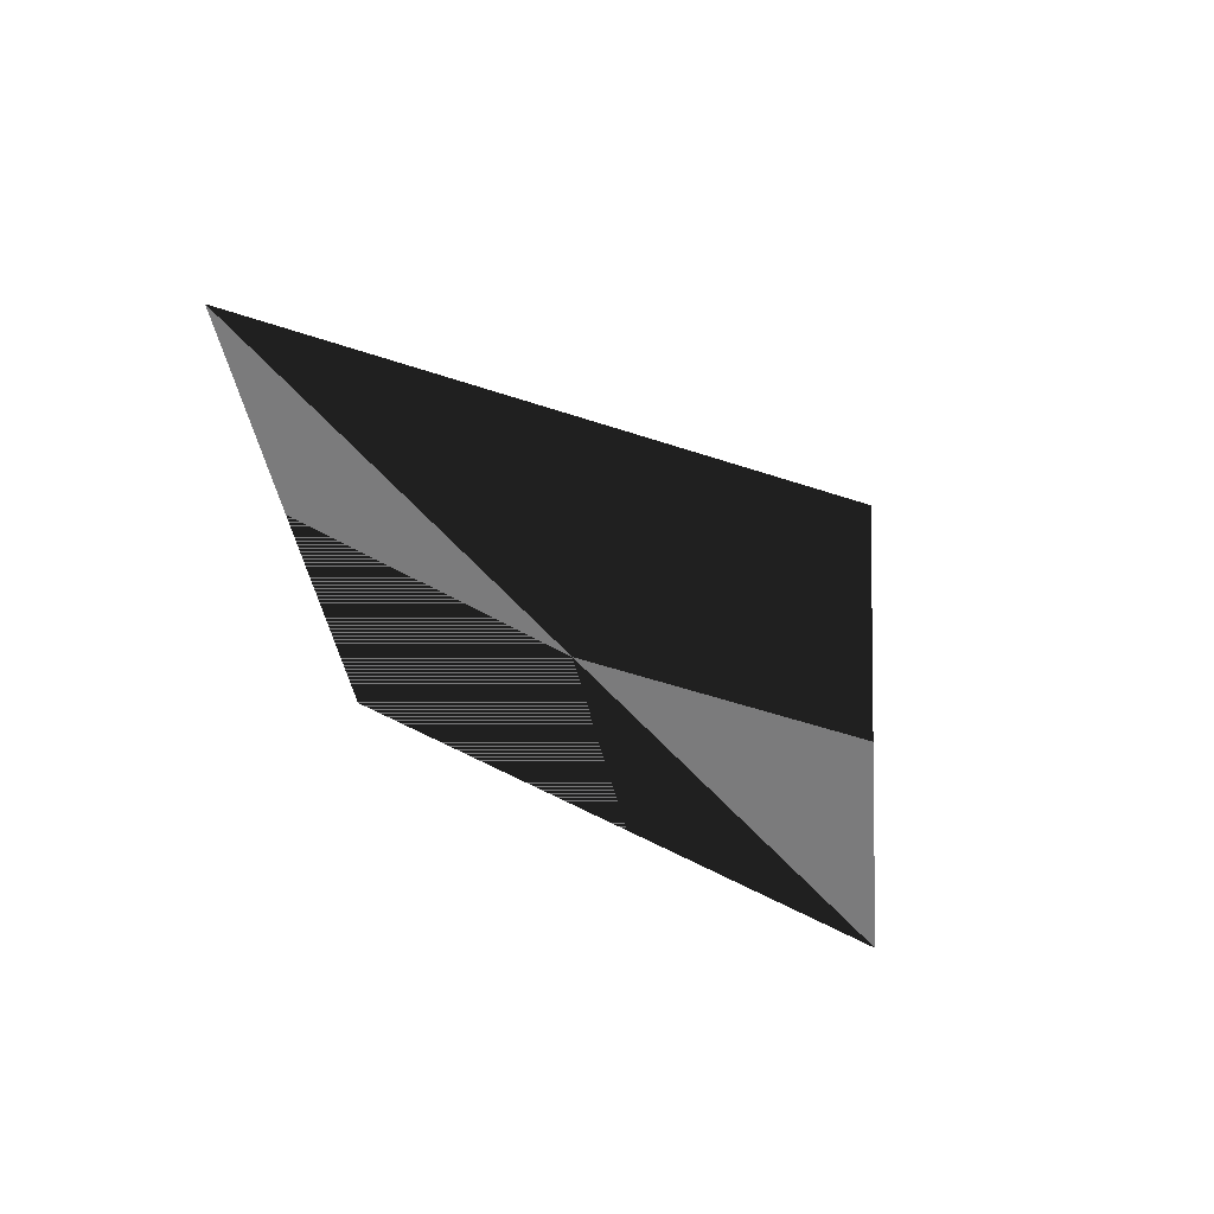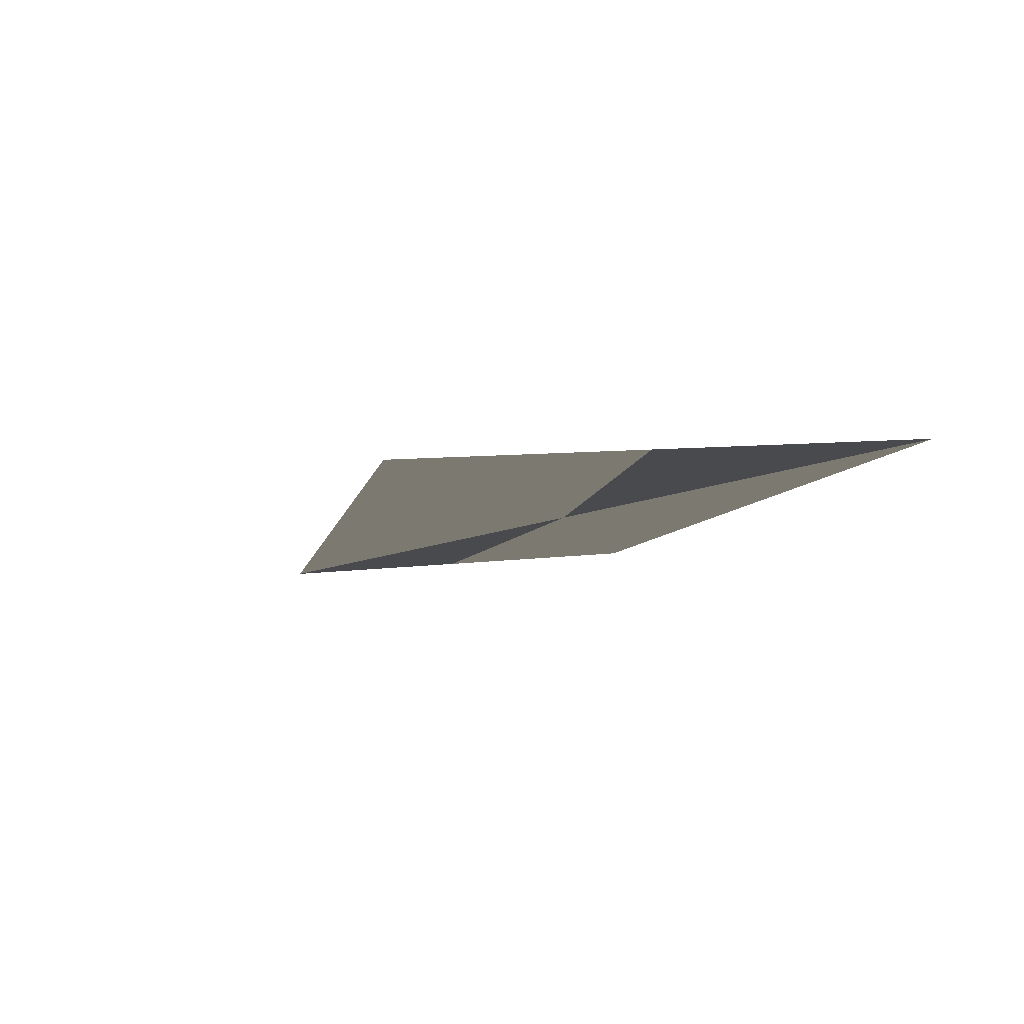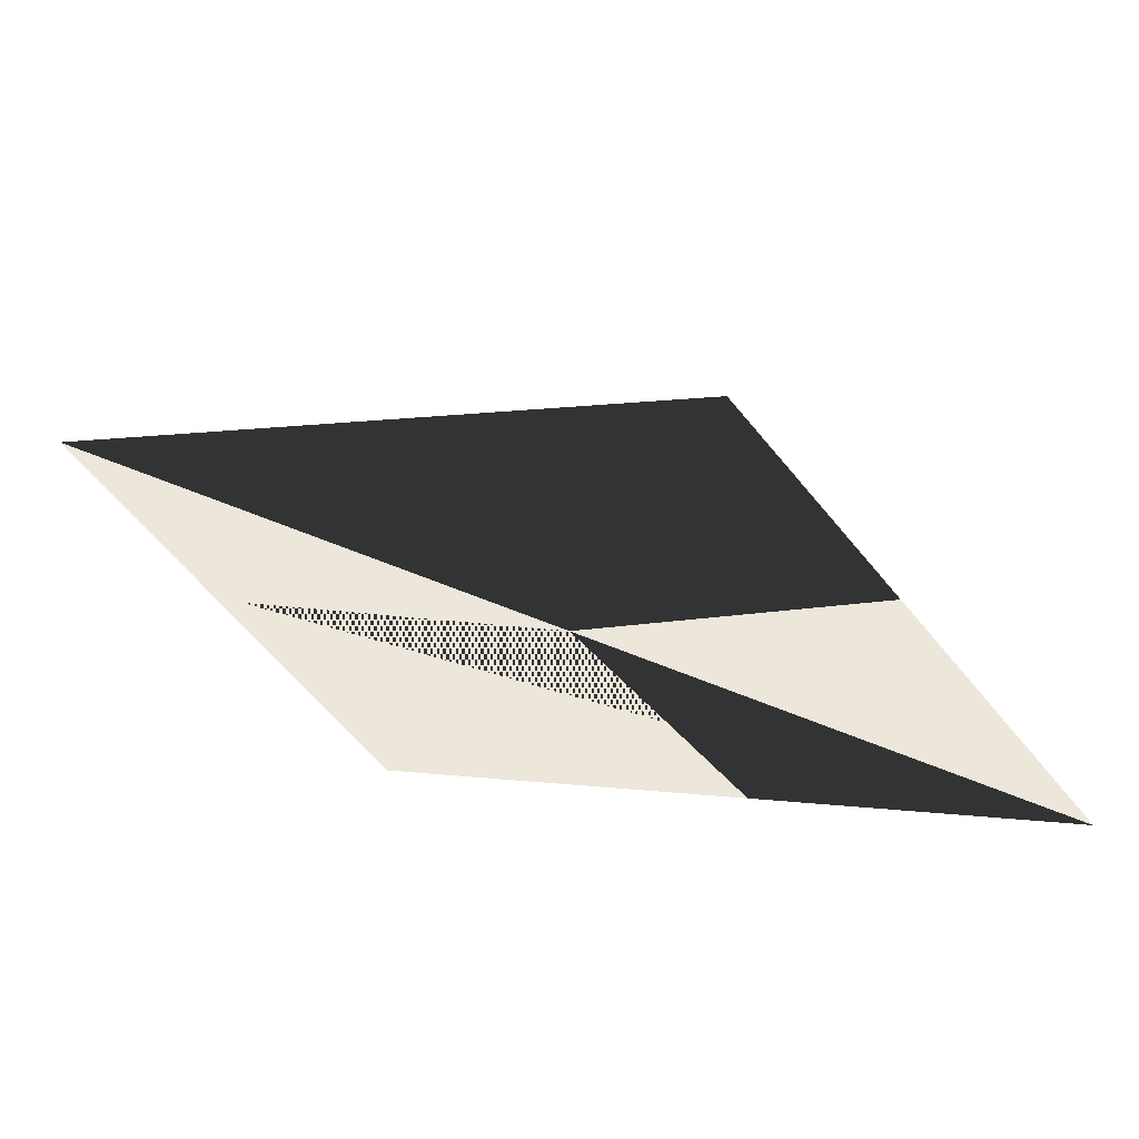
<metadata>
{"format":"obj","ext":"obj","renderer":"f3d","projection":"perspective","resolution":1024,"background":"white","views":[{"elev":-58.5,"azim":149.3,"up":"+Z"},{"elev":-12.8,"azim":-116.4,"up":"+Z"},{"elev":-34.5,"azim":170.9,"up":"+Y"}]}
</metadata>
<code>
v 0 0 0
v 0.35 0 0
v 0.525 0.175 0
v 0.175 0.25 0
f 1 2 3
f 1 3 4
f 1 3 2
f 1 4 3

</code>
